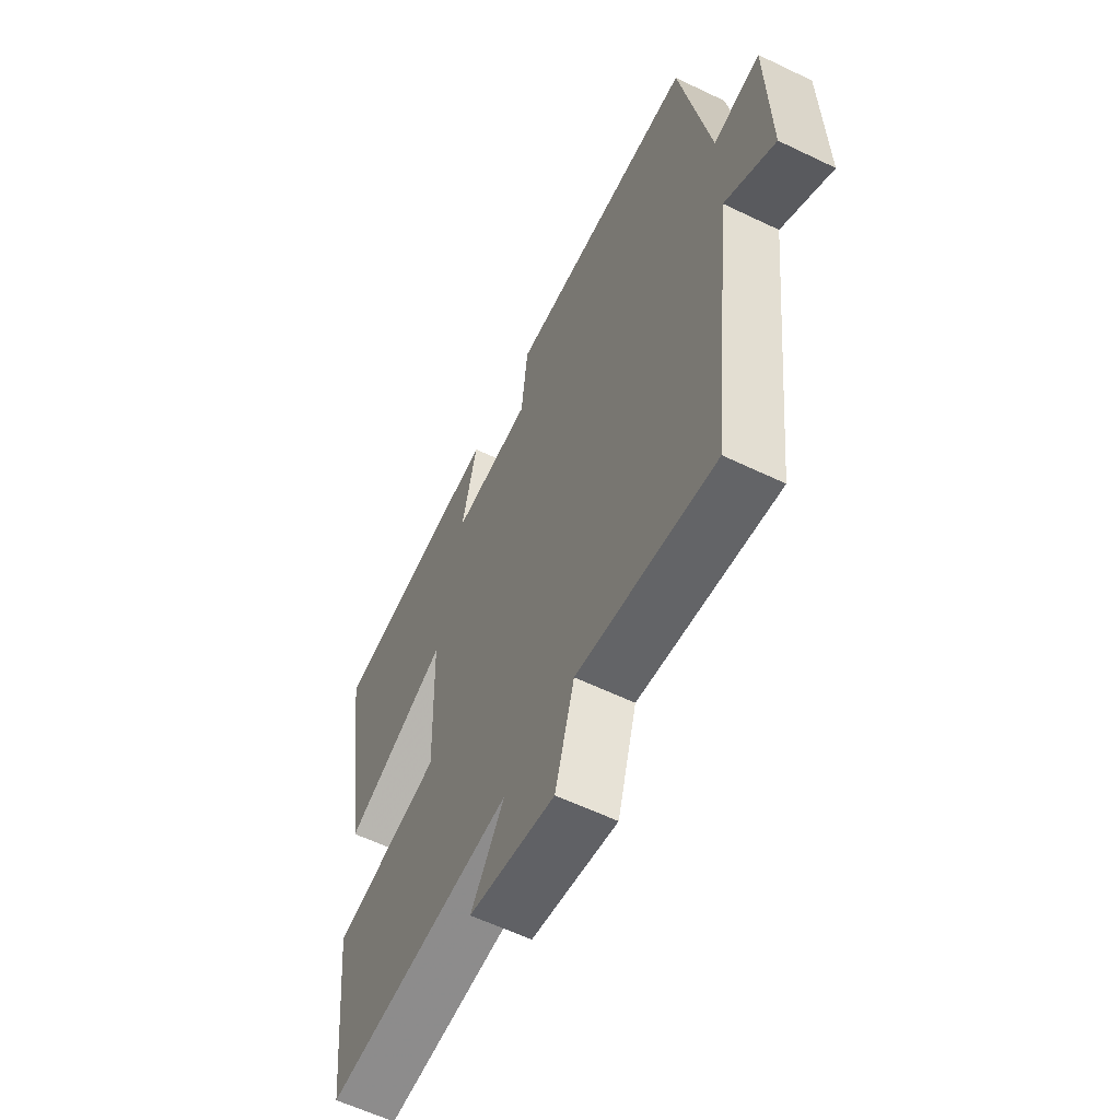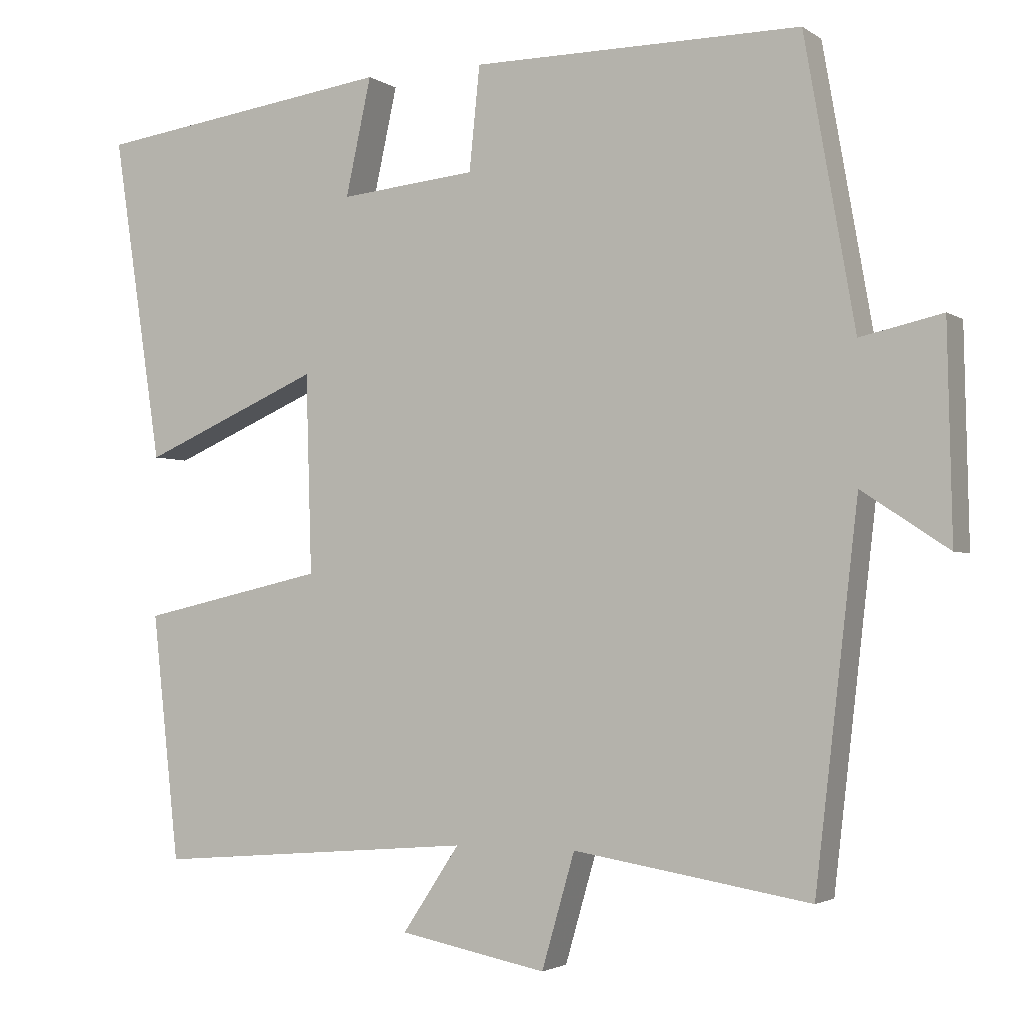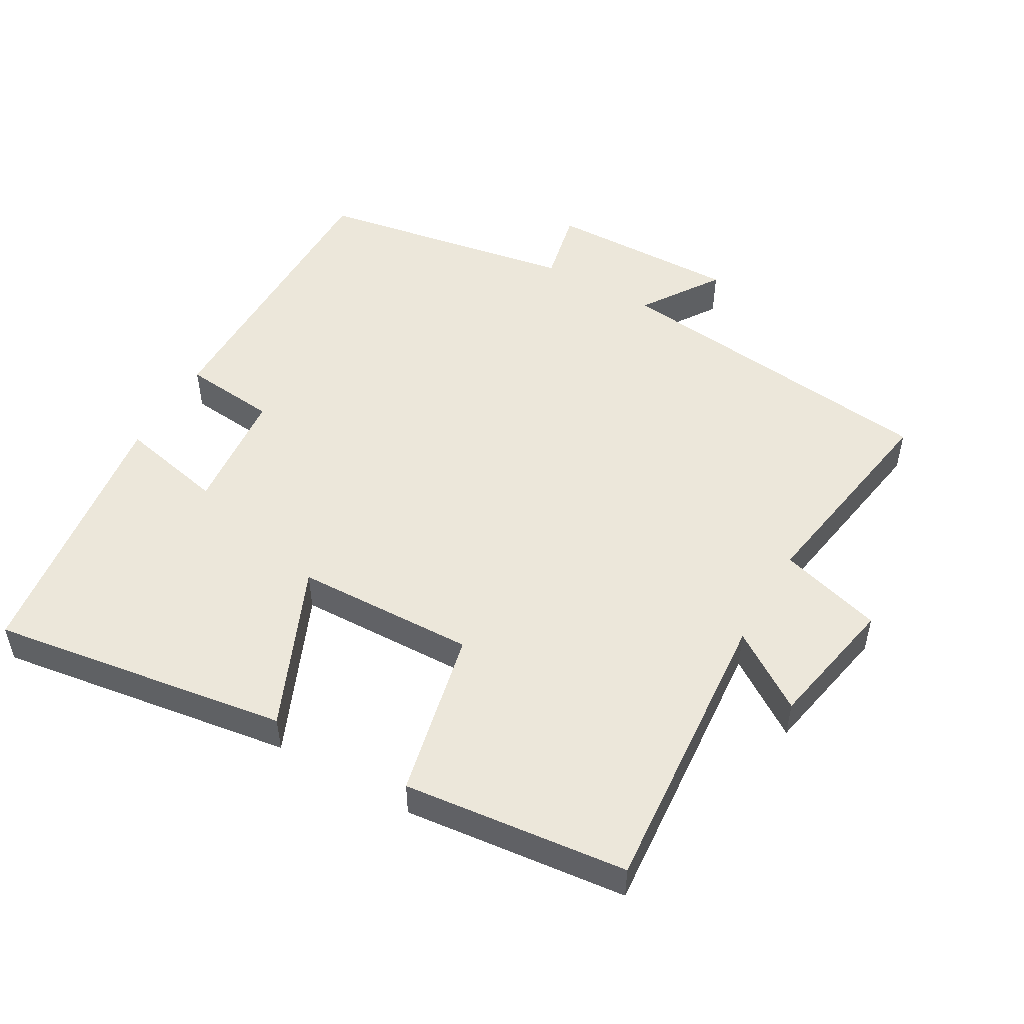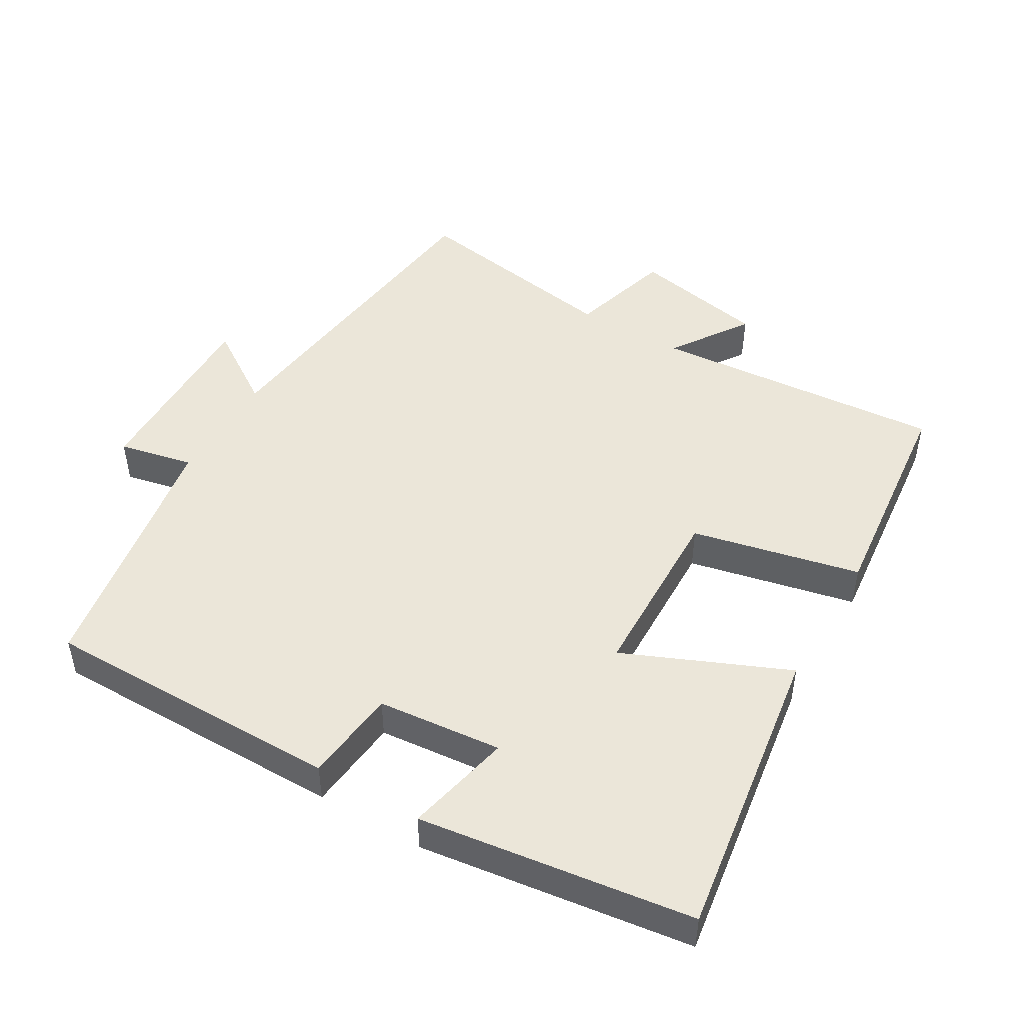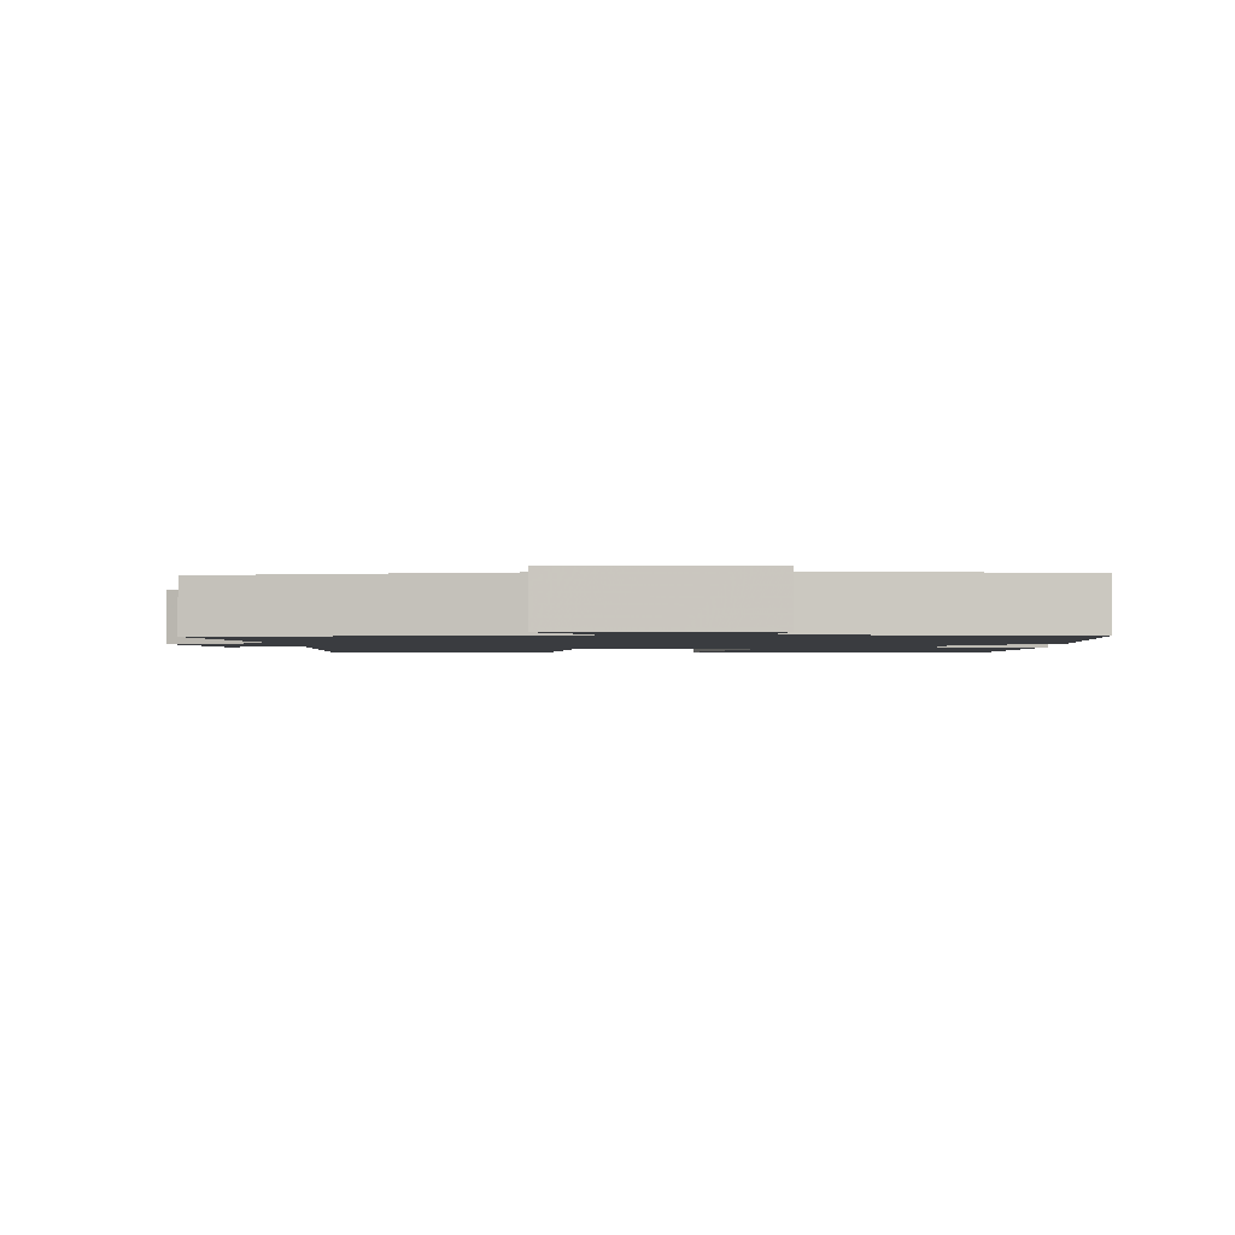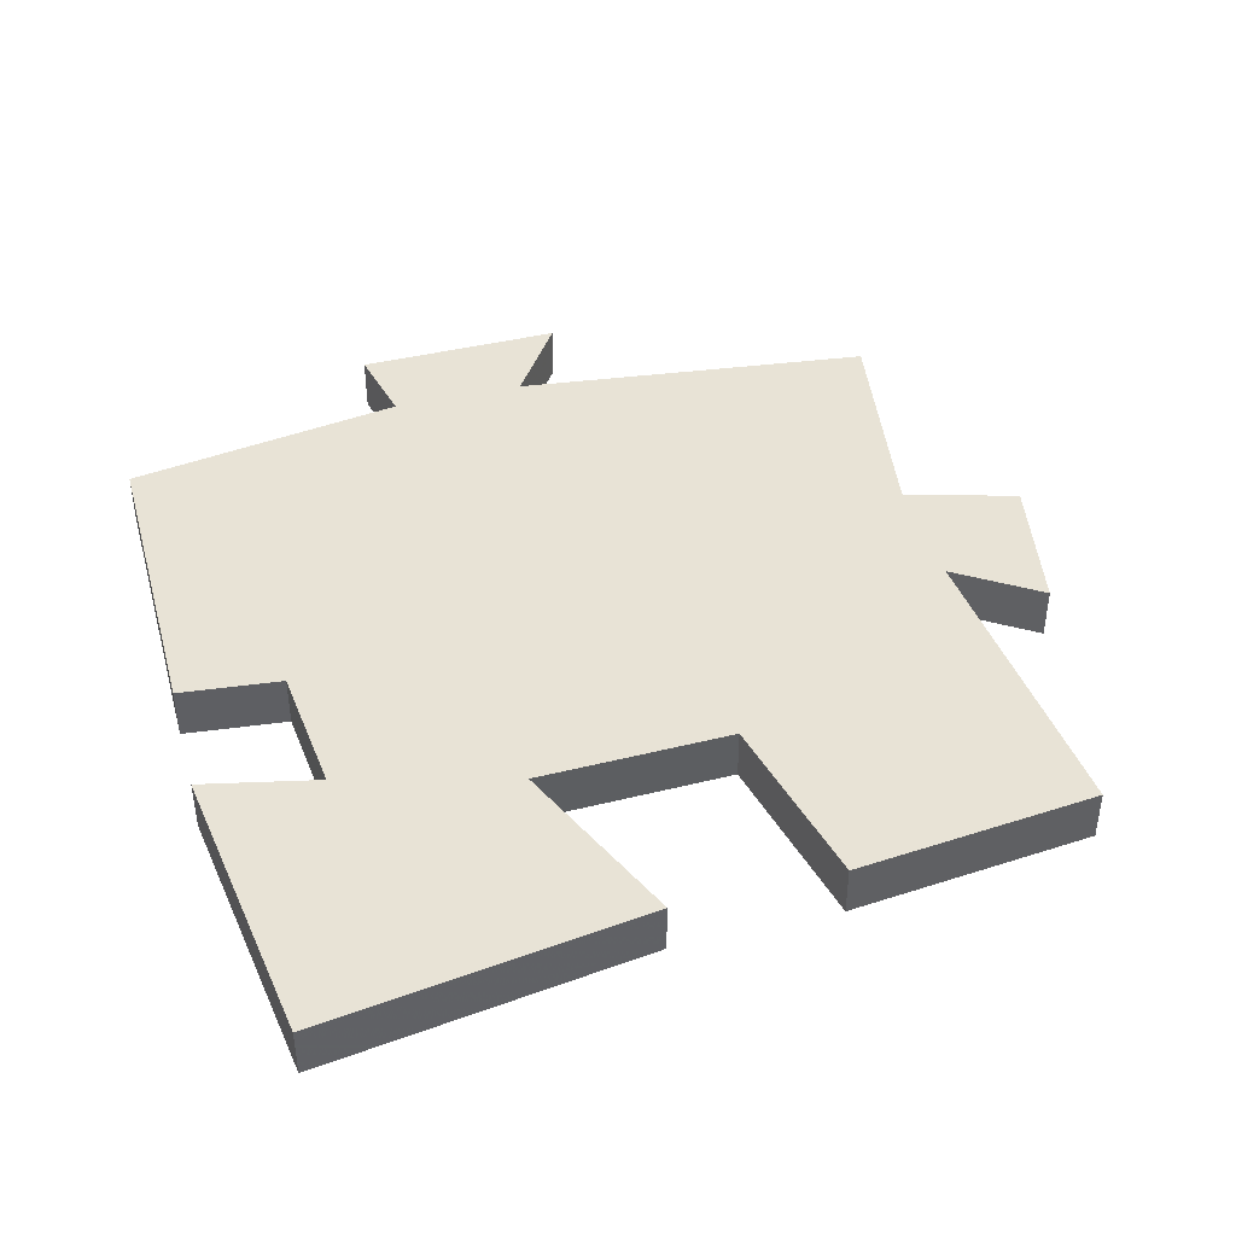
<metadata>
{"format":"obj","ext":"obj","renderer":"f3d","projection":"perspective","resolution":1024,"background":"white","views":[{"elev":-59.9,"azim":-116.2,"up":"+Z"},{"elev":-2.7,"azim":-153.6,"up":"+Z"},{"elev":50.6,"azim":119.9,"up":"+Y"},{"elev":47.8,"azim":30.6,"up":"+Y"},{"elev":-1.9,"azim":-86.6,"up":"+Y"},{"elev":41.8,"azim":74.9,"up":"+Y"}]}
</metadata>
<code>
v -0.433 0.07 0.502
v 0.005 0.07 0.5
v 0.019 0.07 0.362
v 0.201 0.07 0.344
v 0.167 0.07 0.5
v 0.566 0.07 0.445
v 0.5 0.07 0.009
v 0.262 0.07 0.112
v 0.254 0.07 -0.152
v 0.5 0.07 -0.207
v 0.464 0.07 -0.535
v 0.036 0.07 -0.5
v 0.112 0.07 -0.614
v -0.084 0.07 -0.652
v -0.128 0.07 -0.5
v -0.443 0.07 -0.551
v -0.5 0.07 -0.059
v -0.615 0.07 -0.135
v -0.609 0.07 0.145
v -0.5 0.07 0.121
v -0.433 0 0.502
v 0.005 0 0.5
v 0.019 0 0.362
v 0.201 0 0.344
v 0.167 0 0.5
v 0.566 0 0.445
v 0.5 0 0.009
v 0.262 0 0.112
v 0.254 0 -0.152
v 0.5 0 -0.207
v 0.464 0 -0.535
v 0.036 0 -0.5
v 0.112 0 -0.614
v -0.084 0 -0.652
v -0.128 0 -0.5
v -0.443 0 -0.551
v -0.5 0 -0.059
v -0.615 0 -0.135
v -0.609 0 0.145
v -0.5 0 0.121
f 17 18 19 20
f 1 2 3
f 20 1 3
f 17 20 3
f 16 17 3
f 15 16 3
f 12 13 14 15
f 12 15 3 4
f 9 10 11 12
f 8 9 12 4
f 6 7 8
f 5 6 8
f 4 5 8
f 40 39 38 37
f 23 22 21
f 23 21 40
f 23 40 37
f 23 37 36
f 23 36 35
f 35 34 33 32
f 24 23 35 32
f 32 31 30 29
f 24 32 29 28
f 28 27 26
f 28 26 25
f 28 25 24
f 1 21 22 2
f 2 22 23 3
f 3 23 24 4
f 4 24 25 5
f 5 25 26 6
f 6 26 27 7
f 7 27 28 8
f 8 28 29 9
f 9 29 30 10
f 10 30 31 11
f 11 31 32 12
f 12 32 33 13
f 13 33 34 14
f 14 34 35 15
f 15 35 36 16
f 16 36 37 17
f 17 37 38 18
f 18 38 39 19
f 19 39 40 20
f 20 40 21 1

</code>
